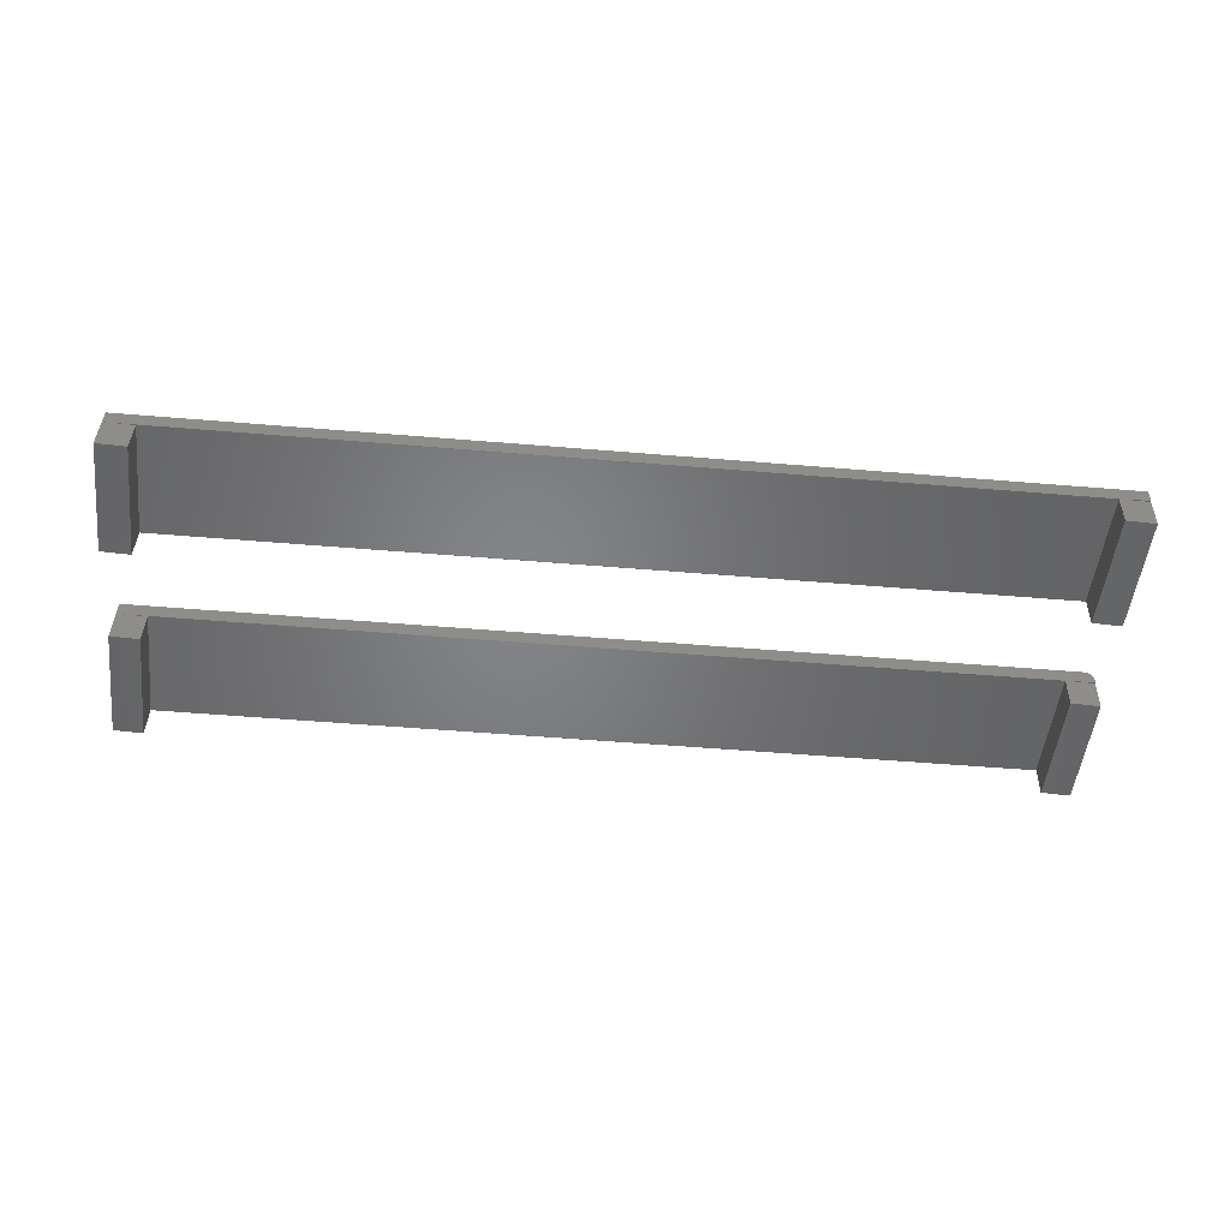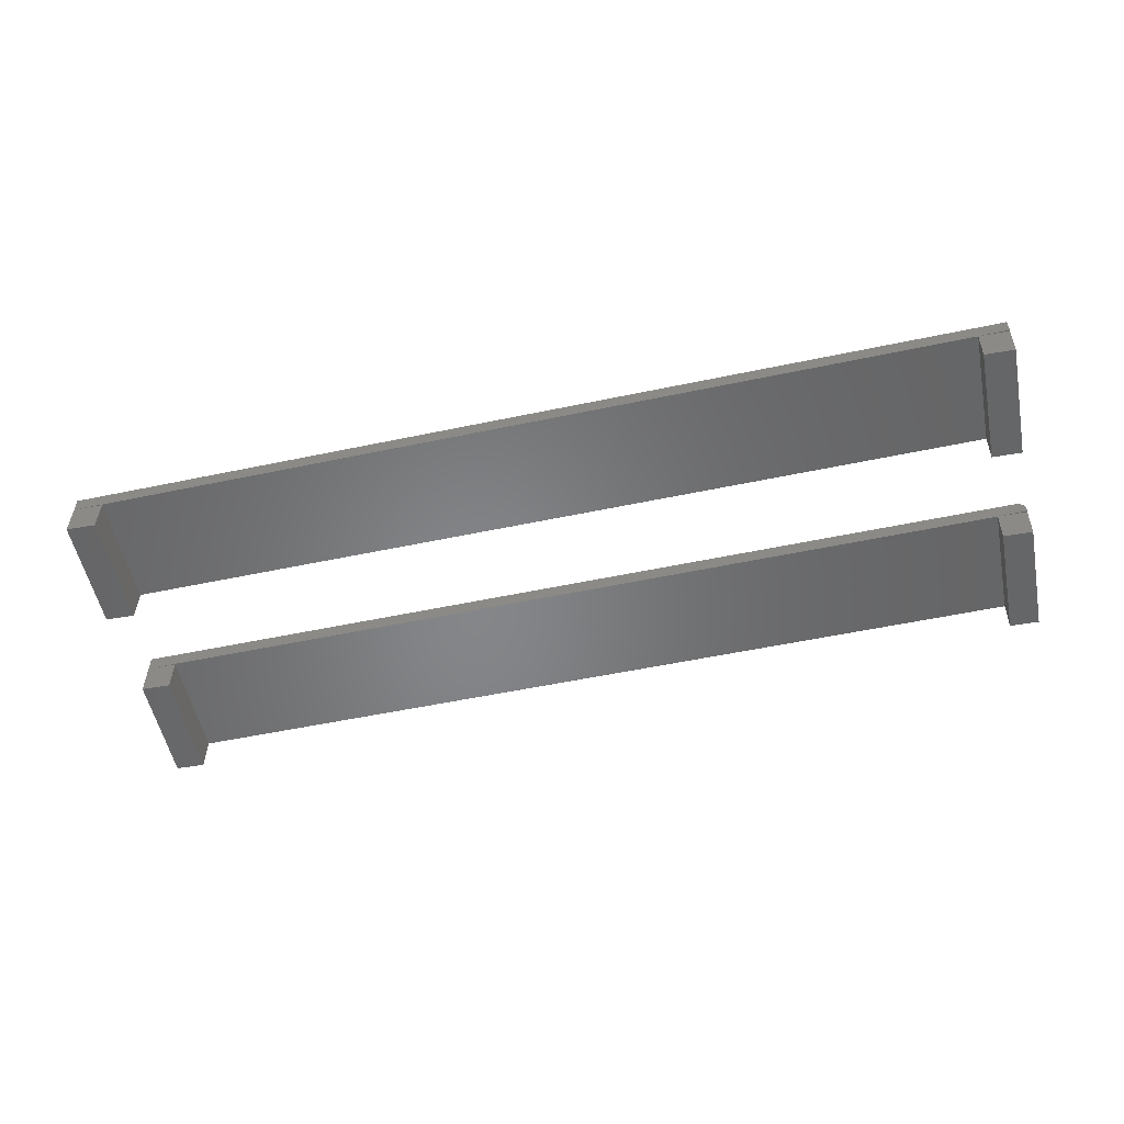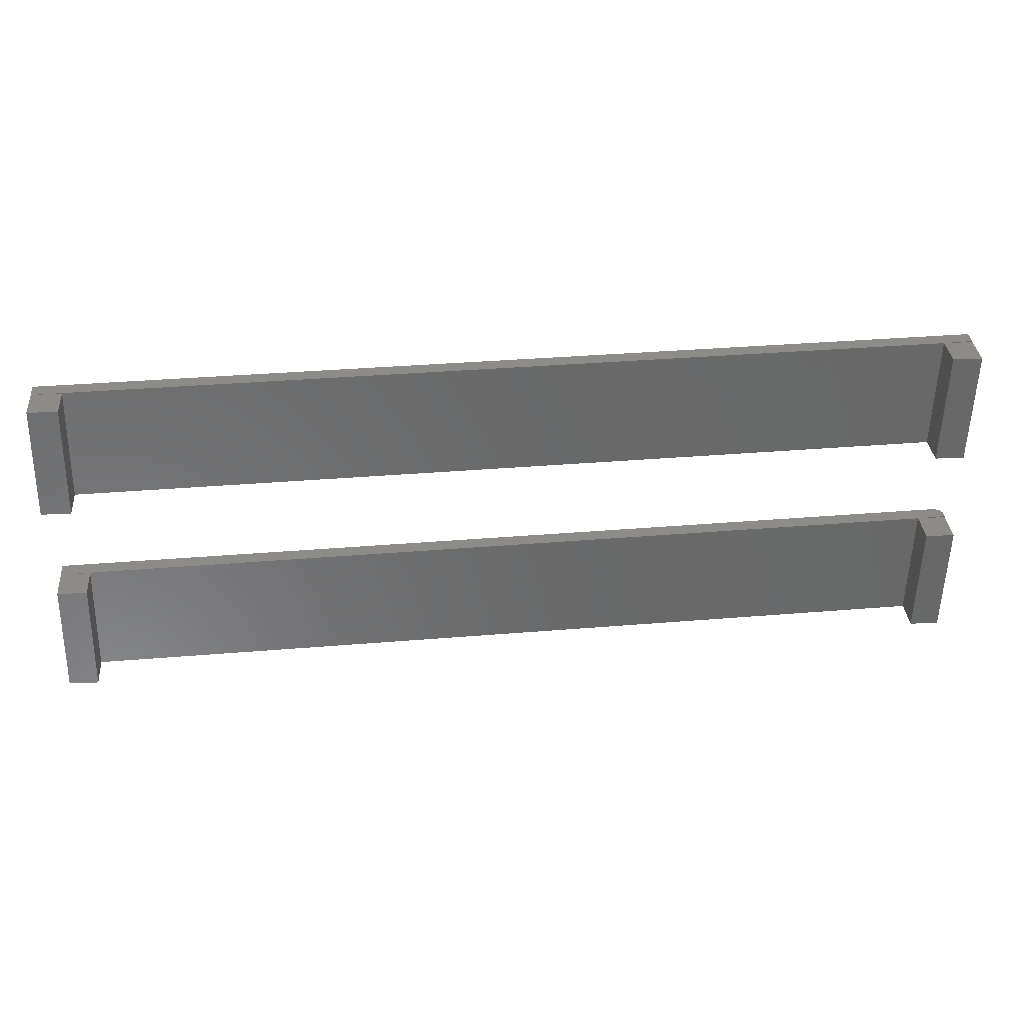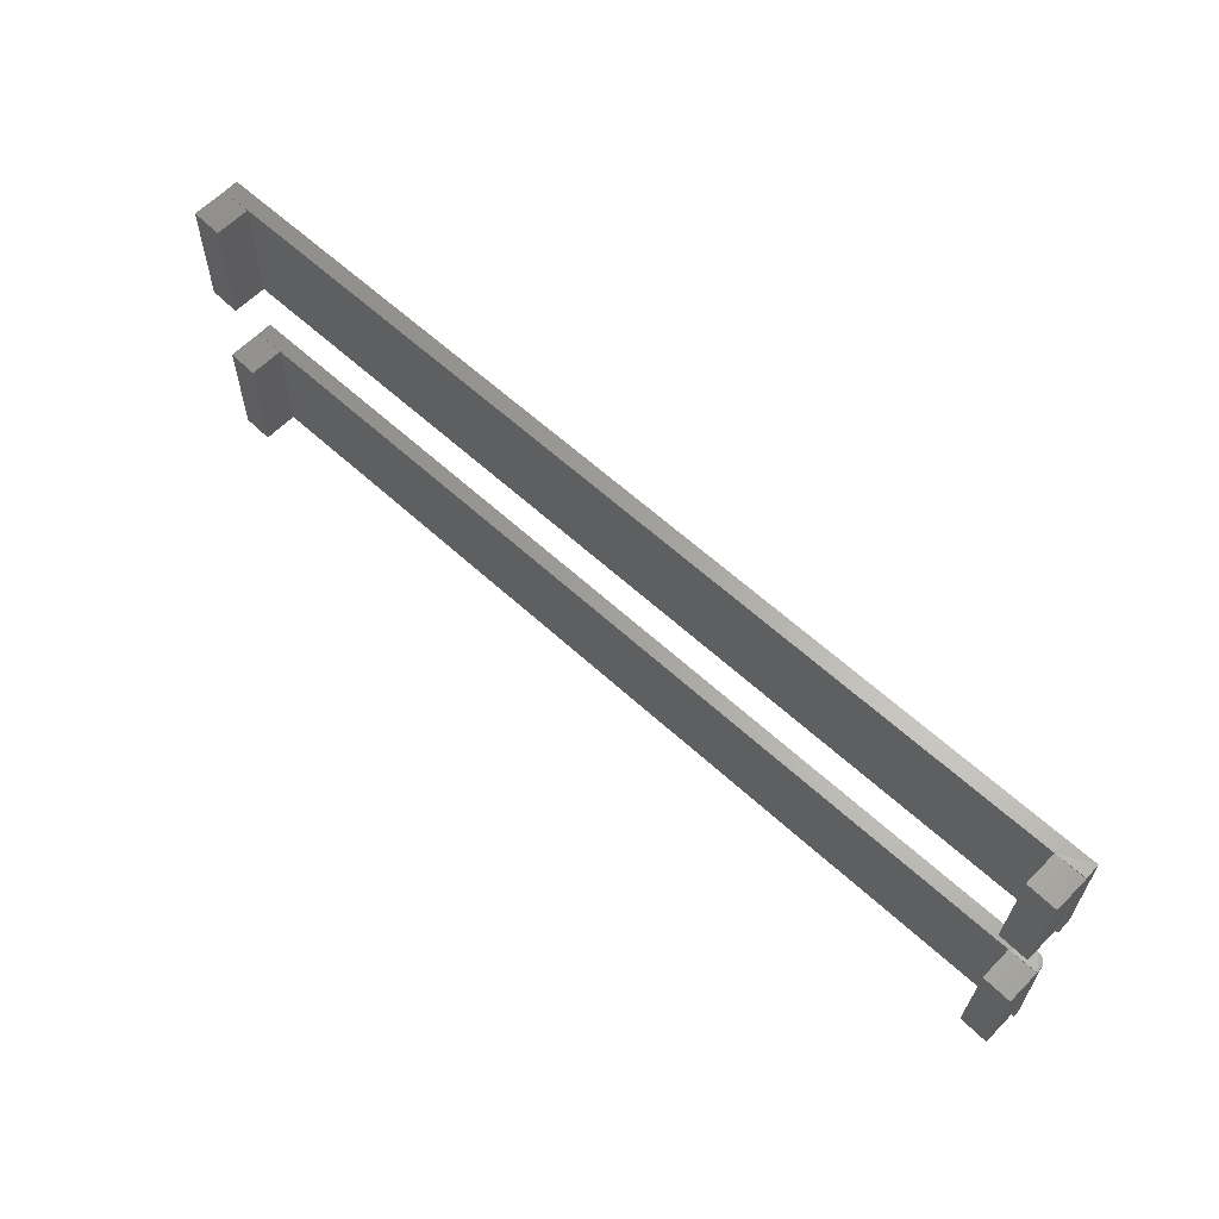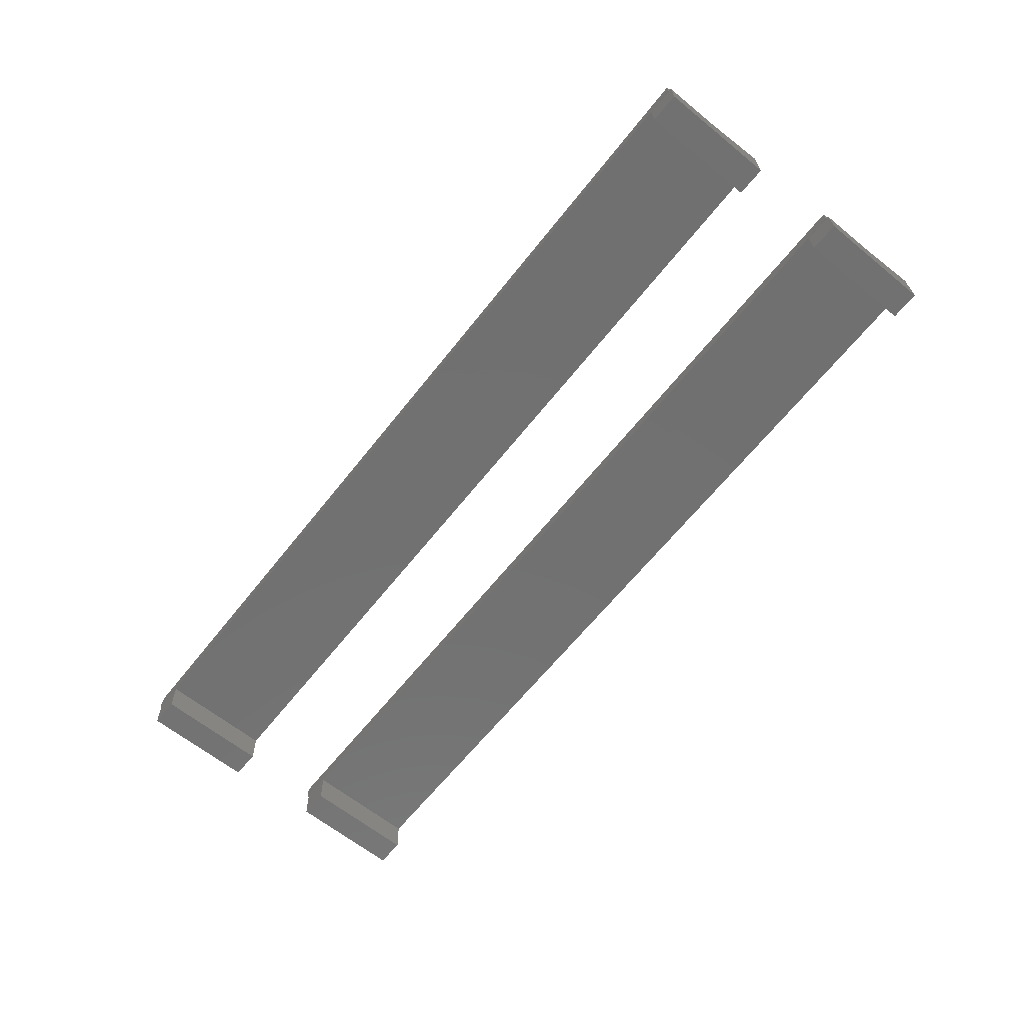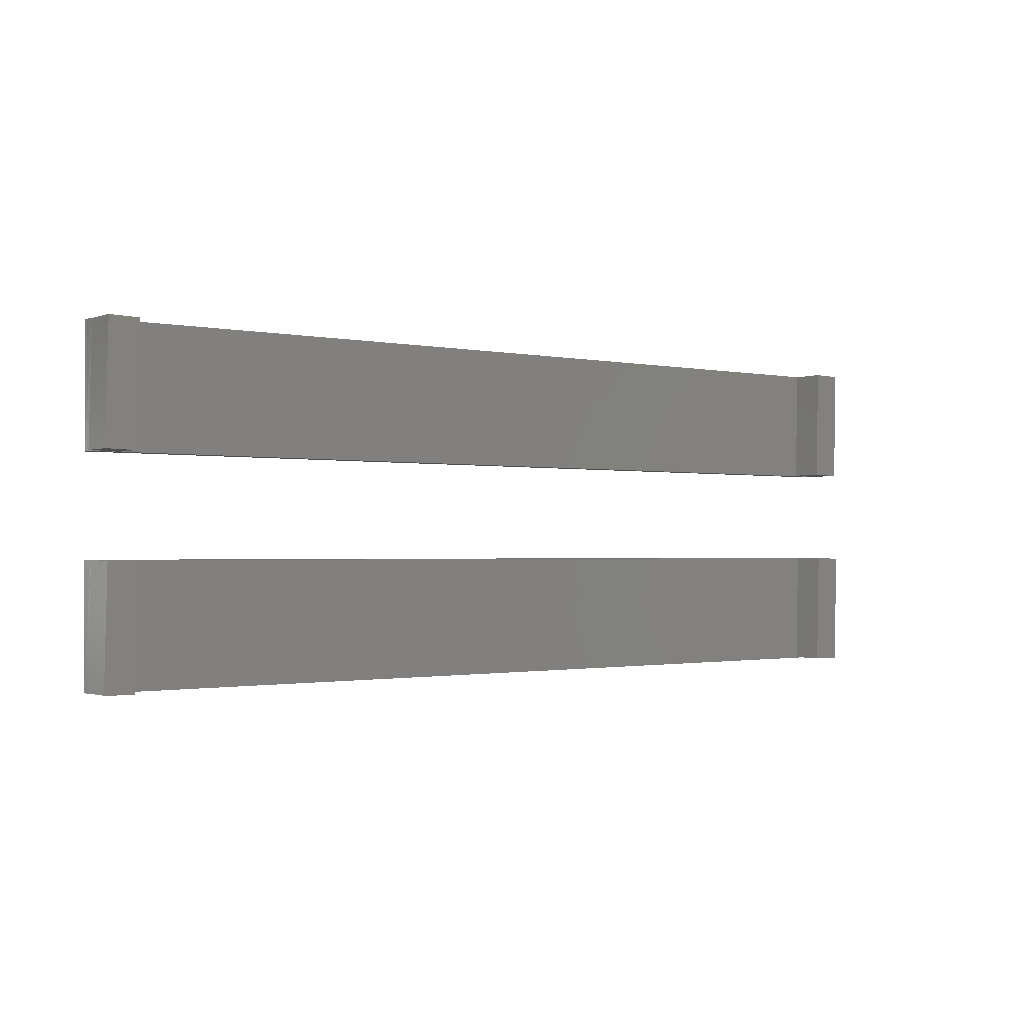
<metadata>
{"format":"stl","ext":"stl","renderer":"f3d","projection":"perspective","resolution":1024,"background":"white","views":[{"elev":-51.8,"azim":174.8,"up":"+Z"},{"elev":-53.0,"azim":-167.2,"up":"+Z"},{"elev":34.2,"azim":173.5,"up":"+Y"},{"elev":62.1,"azim":-137.2,"up":"+Y"},{"elev":-62.8,"azim":51.9,"up":"+Z"},{"elev":-1.2,"azim":141.5,"up":"+Y"}]}
</metadata>
<code>
# stl→obj: 68 verts, 128 faces
v 0.7031 0.4375 -0.02344
v 0.7505 0.4387 -0.02343
v 0.7045 0.4375 -0.07811
v 0.7518 0.4387 -0.07695
v 0.7077 0.2501 -0.02332
v 0.7091 0.2501 -0.078
v 0.75 0.2511 -0.02344
v 0.7564 0.2512 -0.07683
v 0.75 0.2511 -0.02229
v 0.7551 0.2512 -0.02216
v 0.7505 0.4387 -0.02228
v -0.7454 0.2501 -0.02332
v -0.75 0.25 0
v -0.75 0.25 -0.02344
v 0.75 0.25 -0.02344
v 0.75 0.25 0
v 0.75 0.4395 0
v -0.698 0.2512 -0.02344
v -0.7026 0.4387 -0.02344
v -0.75 0.4395 0
v -0.75 0.4395 -0.02344
v -0.75 0.4375 -0.02344
v -0.7487 0.4375 -0.07811
v -0.7013 0.4387 -0.07695
v -0.6967 0.2512 -0.07683
v -0.7441 0.2501 -0.078
v 0.7031 0.09375 -0.02344
v 0.7505 0.09491 -0.02343
v 0.7045 0.09375 -0.07811
v 0.7518 0.09491 -0.07695
v 0.7077 -0.09369 -0.02332
v 0.7091 -0.09369 -0.078
v 0.75 -0.09266 -0.02344
v 0.7564 -0.09253 -0.07683
v 0.75 -0.09266 -0.02229
v 0.7551 -0.09253 -0.02216
v 0.7505 0.09491 -0.02228
v 0.75 -0.09375 -0.02344
v 0.75 -0.09375 0
v 0.75 0.09572 0
v -0.7454 -0.09369 -0.02332
v -0.698 -0.09253 -0.02344
v -0.7026 0.09491 -0.02344
v -0.7344 -0.09375 0
v -0.7404 -0.09375 -0.001189
v -0.75 -0.09375 -0.02344
v -0.7488 -0.09375 -0.009646
v -0.75 -0.09375 -0.01562
v -0.7497 -0.09375 -0.01258
v -0.7374 -0.09375 -0.0003002
v -0.7431 -0.09375 -0.002633
v -0.7454 -0.09375 -0.004576
v -0.7474 -0.09375 -0.006944
v -0.7454 0.09572 -0.004576
v -0.7431 0.09572 -0.002633
v -0.7404 0.09572 -0.001189
v -0.75 0.09572 -0.02344
v -0.75 0.09572 -0.01562
v -0.7374 0.09572 -0.0003002
v -0.7344 0.09572 0
v -0.7497 0.09572 -0.01258
v -0.7488 0.09572 -0.009646
v -0.7474 0.09572 -0.006944
v -0.75 0.09375 -0.02344
v -0.7487 0.09375 -0.07811
v -0.7013 0.09491 -0.07695
v -0.6967 -0.09253 -0.07683
v -0.7441 -0.09369 -0.078
f 1 2 3
f 3 2 4
f 5 6 7
f 7 6 8
f 7 8 9
f 9 8 10
f 9 10 11
f 12 13 14
f 15 16 5
f 5 16 13
f 5 13 12
f 7 9 15
f 15 9 16
f 16 9 11
f 16 11 17
f 12 18 5
f 2 1 19
f 19 1 5
f 19 5 18
f 7 15 5
f 20 17 11
f 20 11 2
f 20 2 19
f 20 19 21
f 6 5 3
f 3 5 1
f 8 4 10
f 10 4 2
f 10 2 11
f 3 4 6
f 6 4 8
f 22 19 23
f 23 19 24
f 24 19 25
f 25 19 18
f 18 12 25
f 25 12 26
f 21 22 20
f 20 22 14
f 20 14 13
f 12 14 22
f 22 21 19
f 26 12 23
f 23 12 22
f 23 24 26
f 26 24 25
f 13 16 20
f 20 16 17
f 27 28 29
f 29 28 30
f 31 32 33
f 33 32 34
f 33 34 35
f 35 34 36
f 35 36 37
f 33 35 38
f 38 35 39
f 39 35 37
f 39 37 40
f 41 42 31
f 28 27 43
f 43 27 31
f 43 31 42
f 33 38 31
f 44 31 39
f 31 38 39
f 44 45 31
f 45 41 31
f 46 47 48
f 47 49 48
f 50 45 44
f 41 45 51
f 41 51 52
f 41 52 53
f 41 53 47
f 41 47 46
f 54 55 56
f 57 58 54
f 57 54 56
f 57 56 59
f 57 59 60
f 57 60 43
f 54 58 61
f 54 61 62
f 54 62 63
f 60 40 37
f 60 37 28
f 60 28 43
f 32 31 29
f 29 31 27
f 34 30 36
f 36 30 28
f 36 28 37
f 29 30 32
f 32 30 34
f 64 43 65
f 65 43 66
f 66 43 67
f 67 43 42
f 42 41 67
f 67 41 68
f 41 46 64
f 64 57 43
f 64 46 48
f 64 48 58
f 64 58 57
f 68 41 65
f 65 41 64
f 65 66 68
f 68 66 67
f 44 39 60
f 60 39 40
f 58 48 61
f 61 48 49
f 61 49 62
f 62 49 47
f 62 47 63
f 63 47 53
f 63 53 54
f 54 53 52
f 54 52 55
f 55 52 51
f 55 51 56
f 56 51 45
f 56 45 59
f 59 45 50
f 59 50 60
f 60 50 44

</code>
